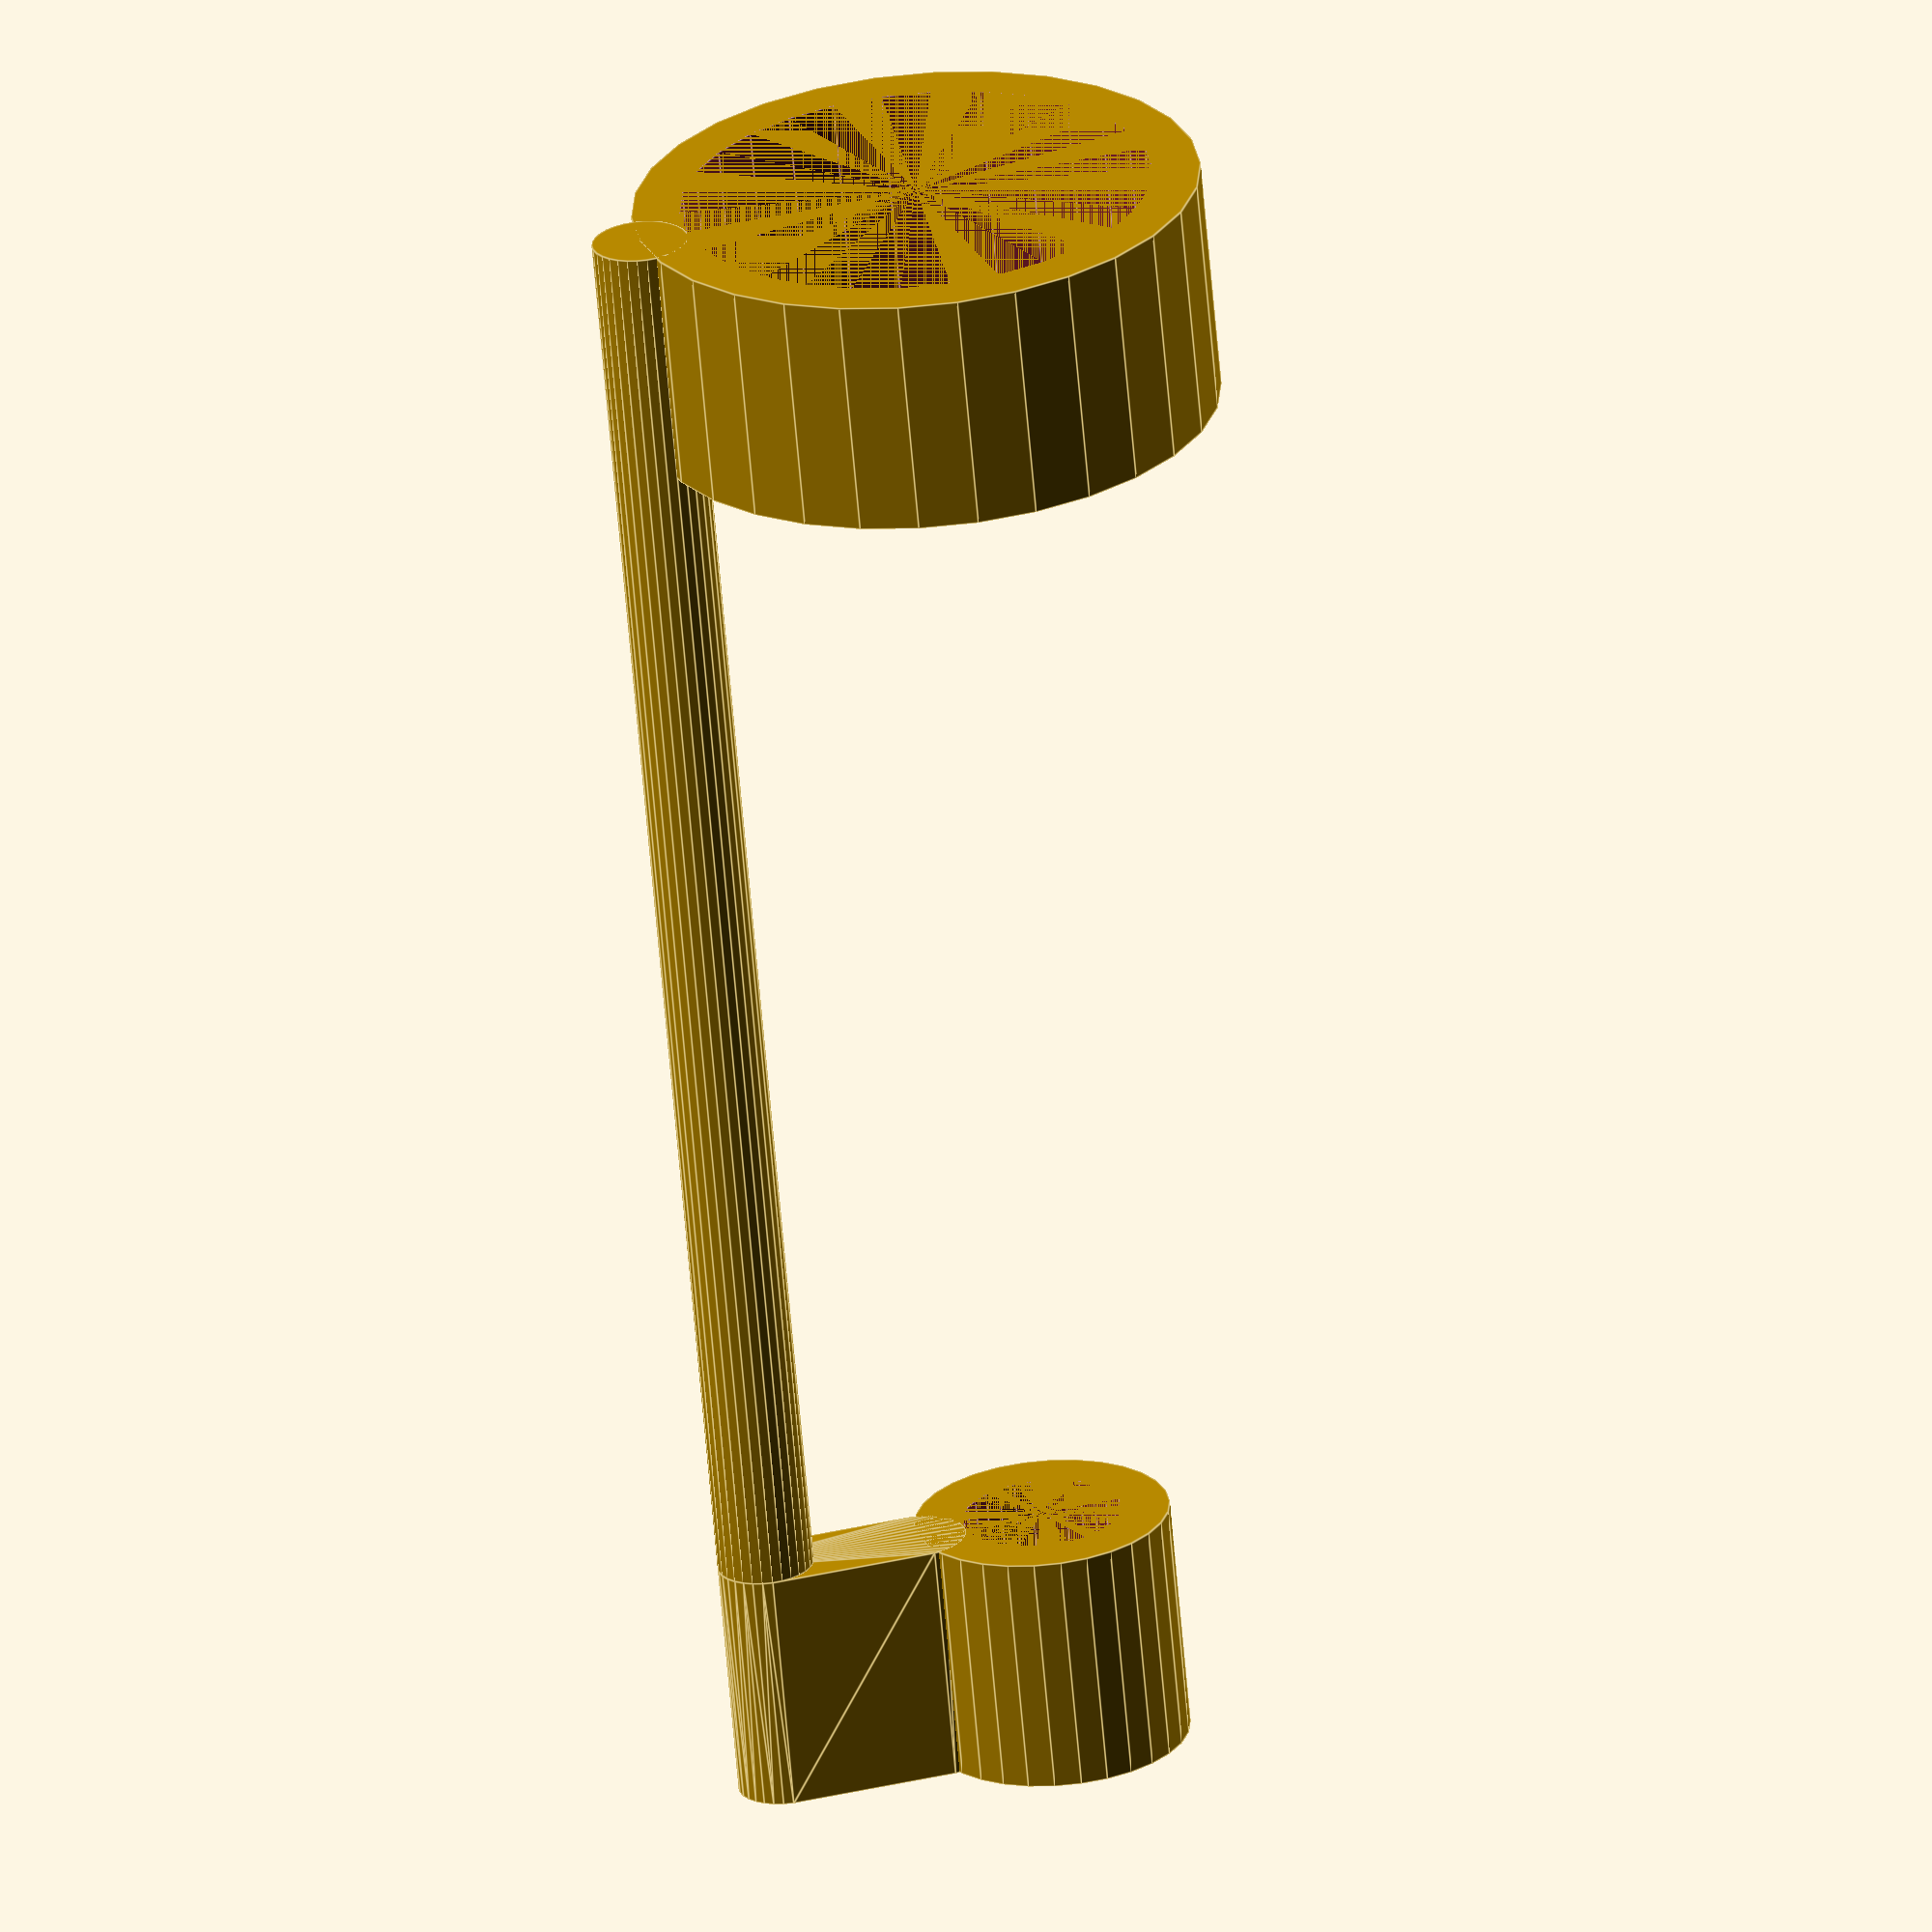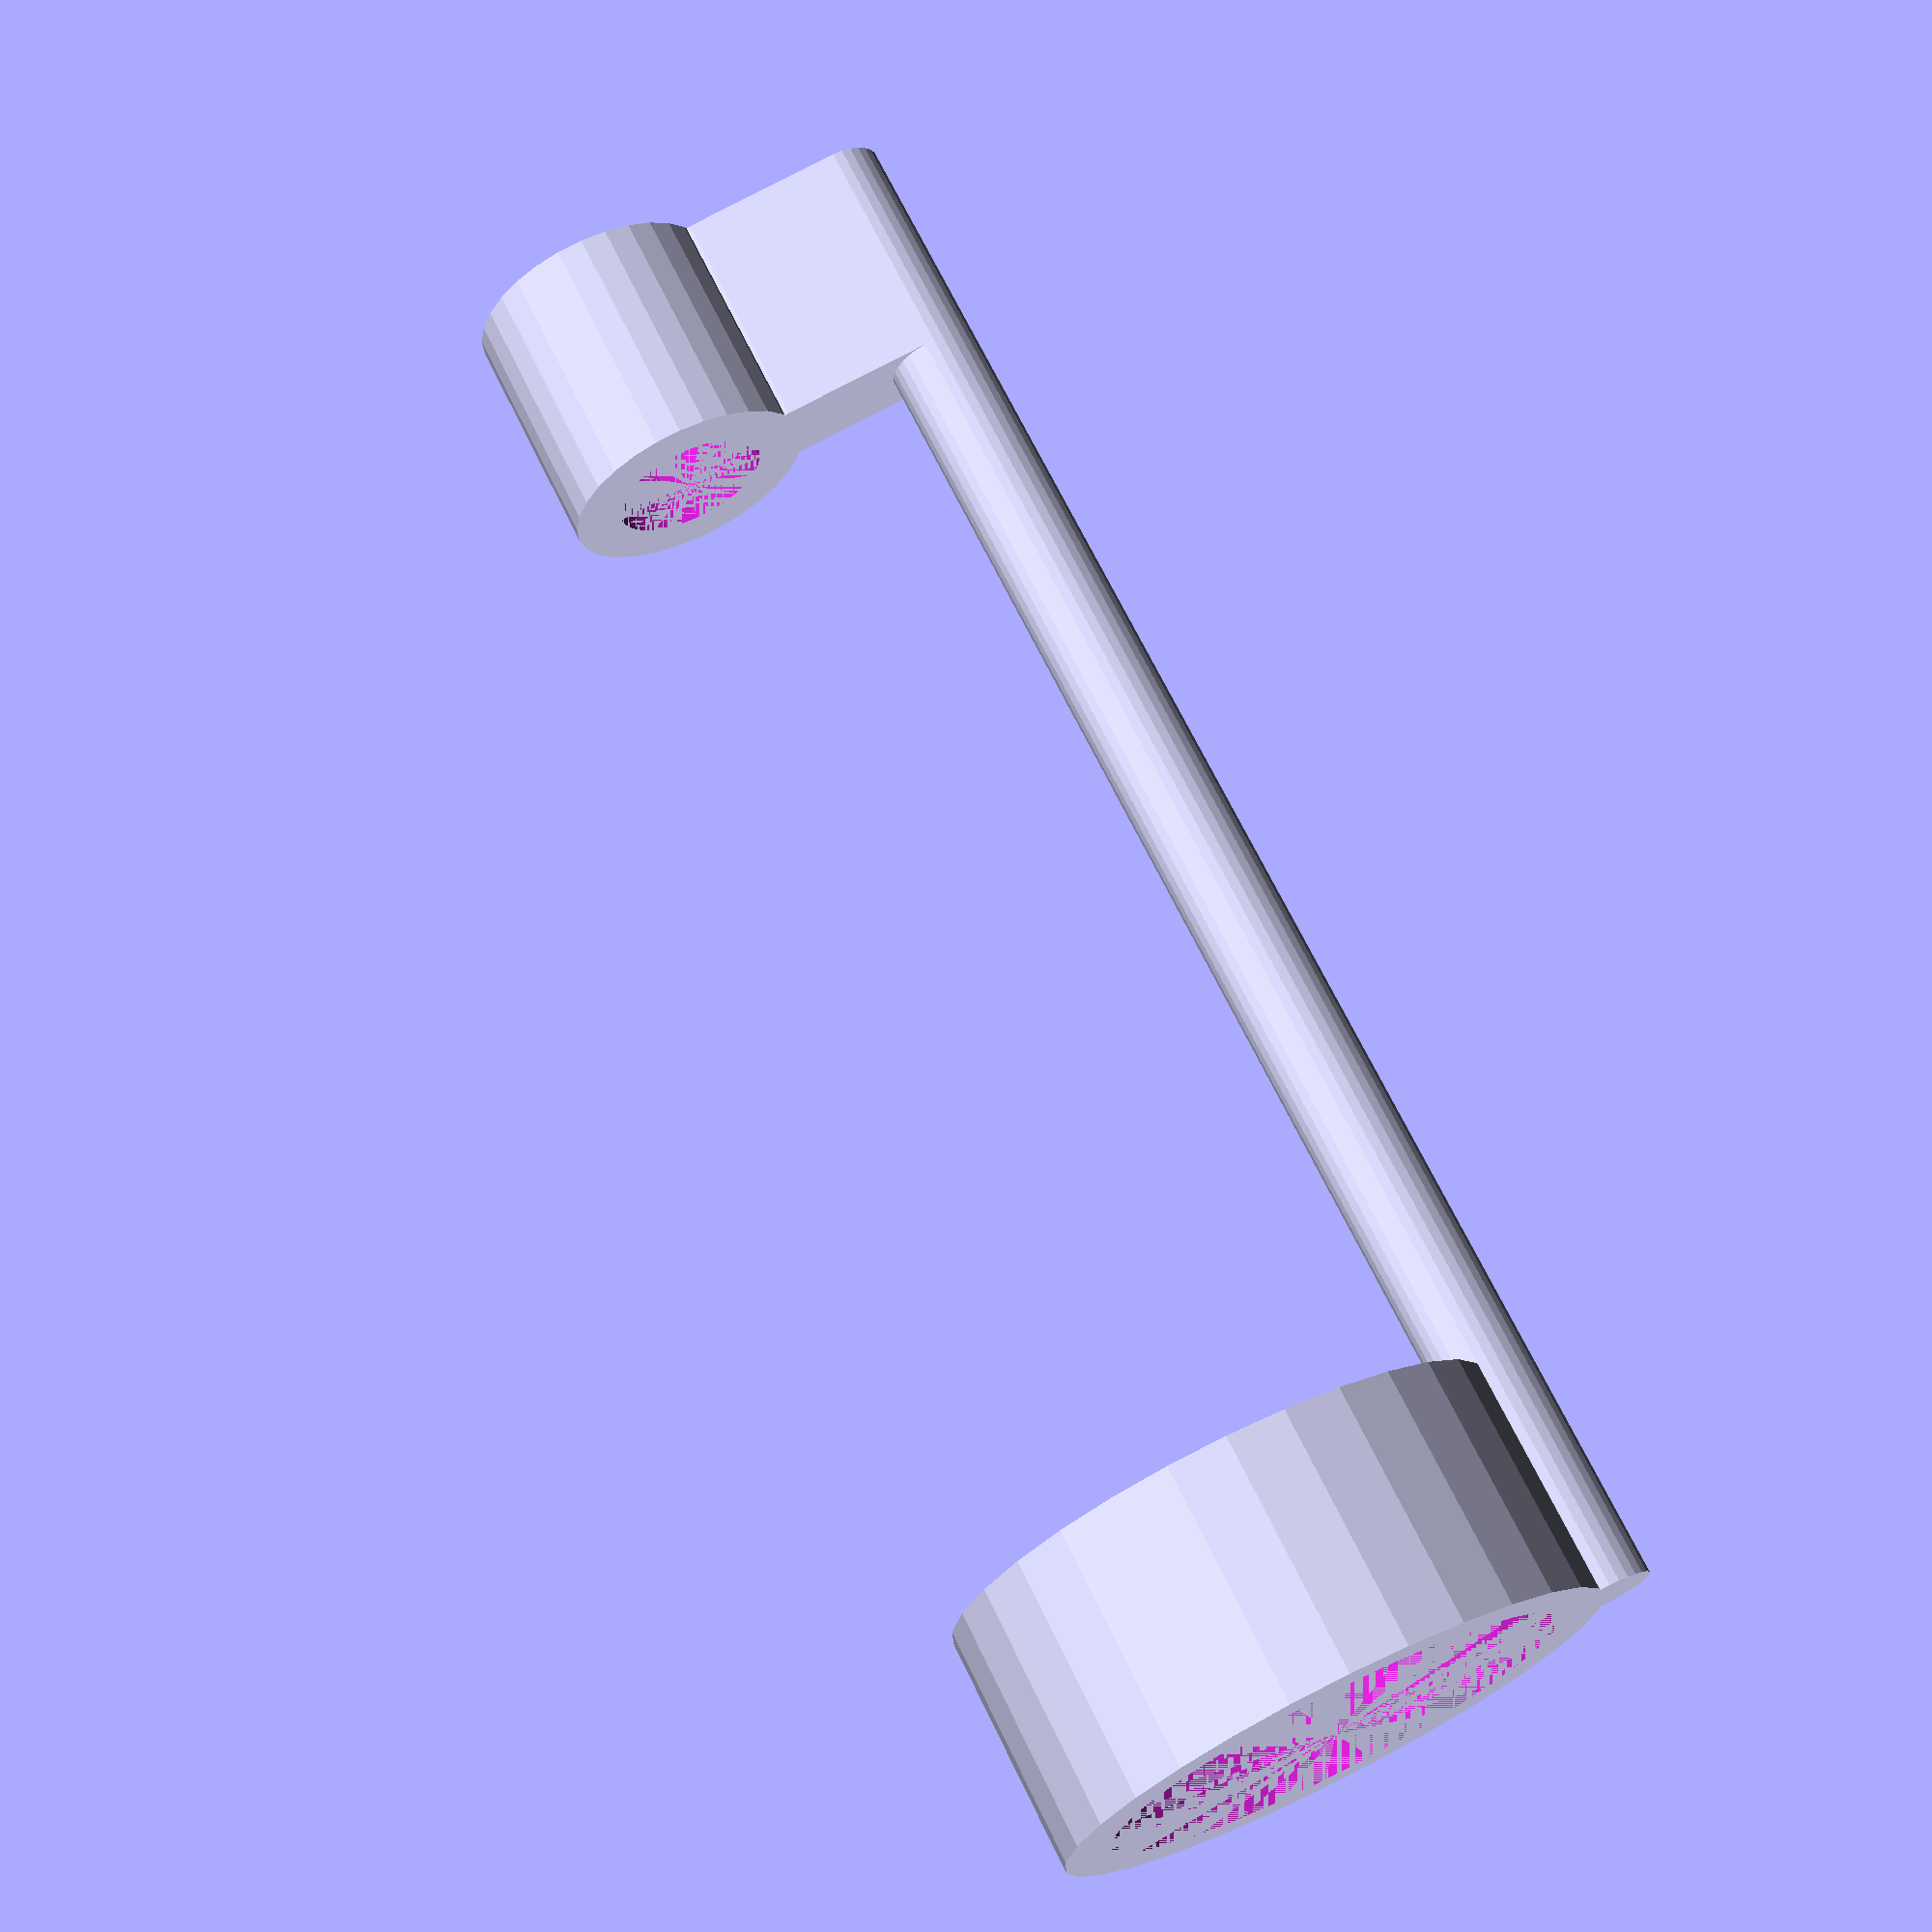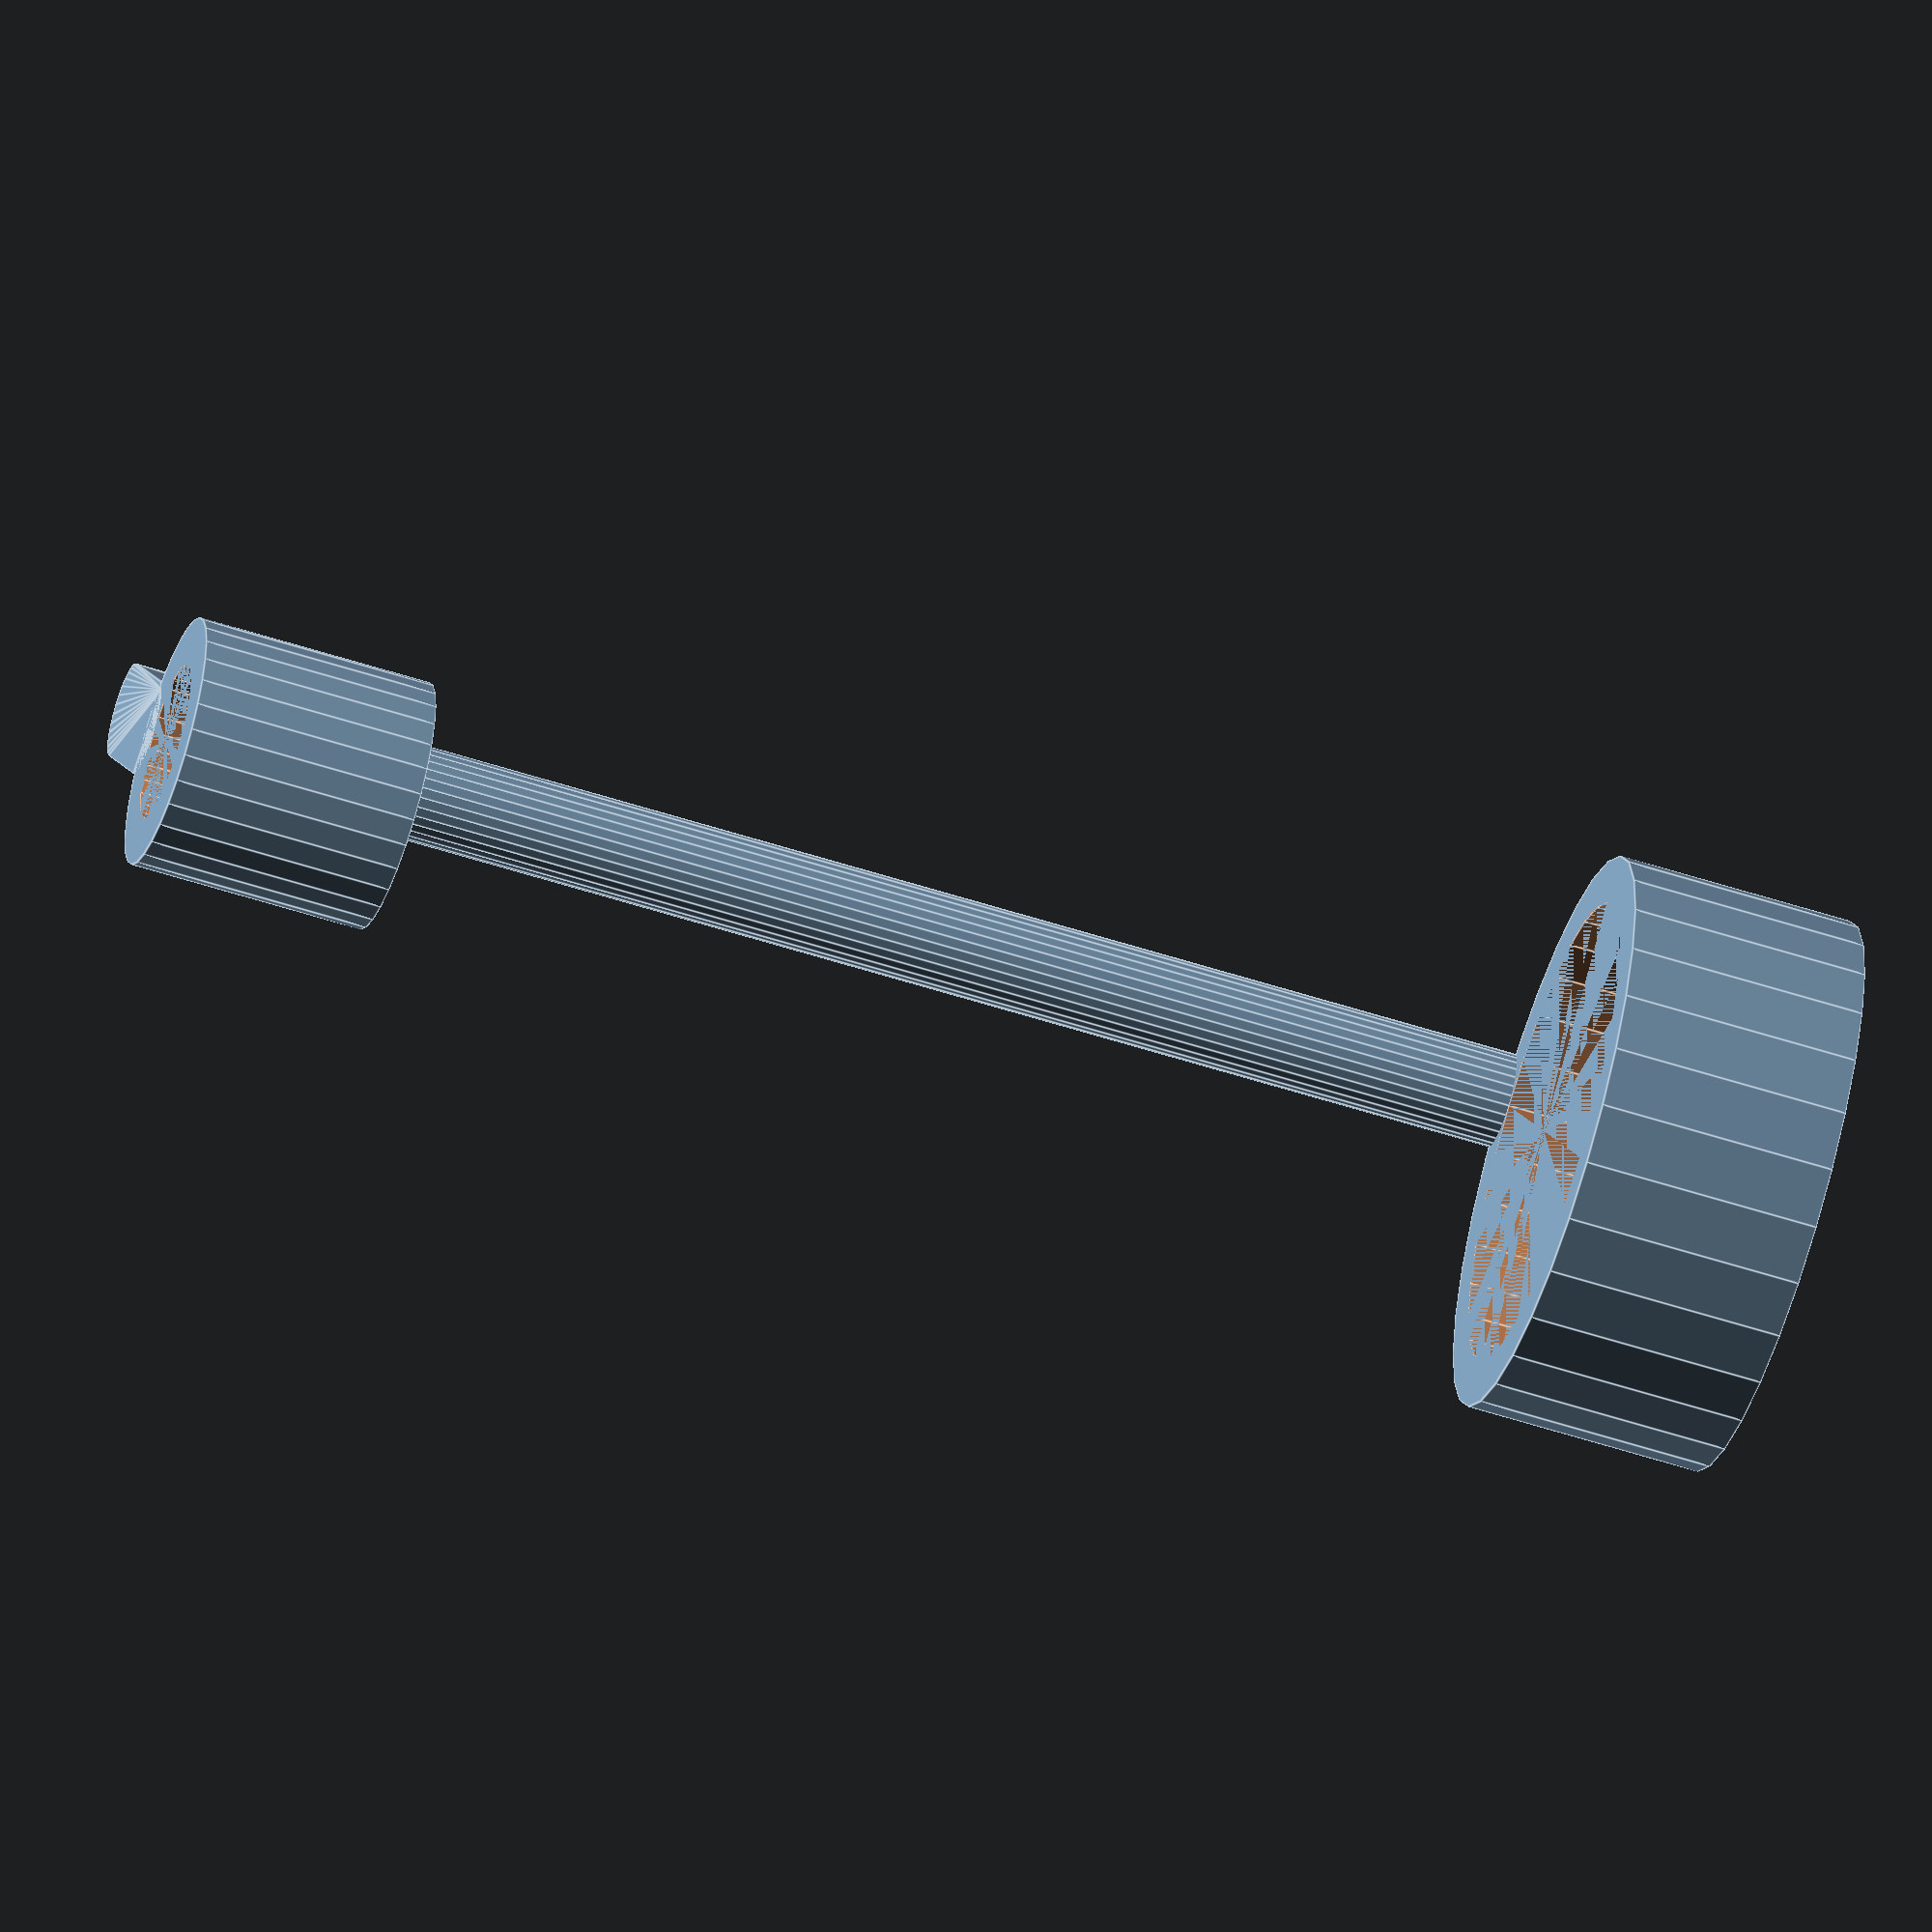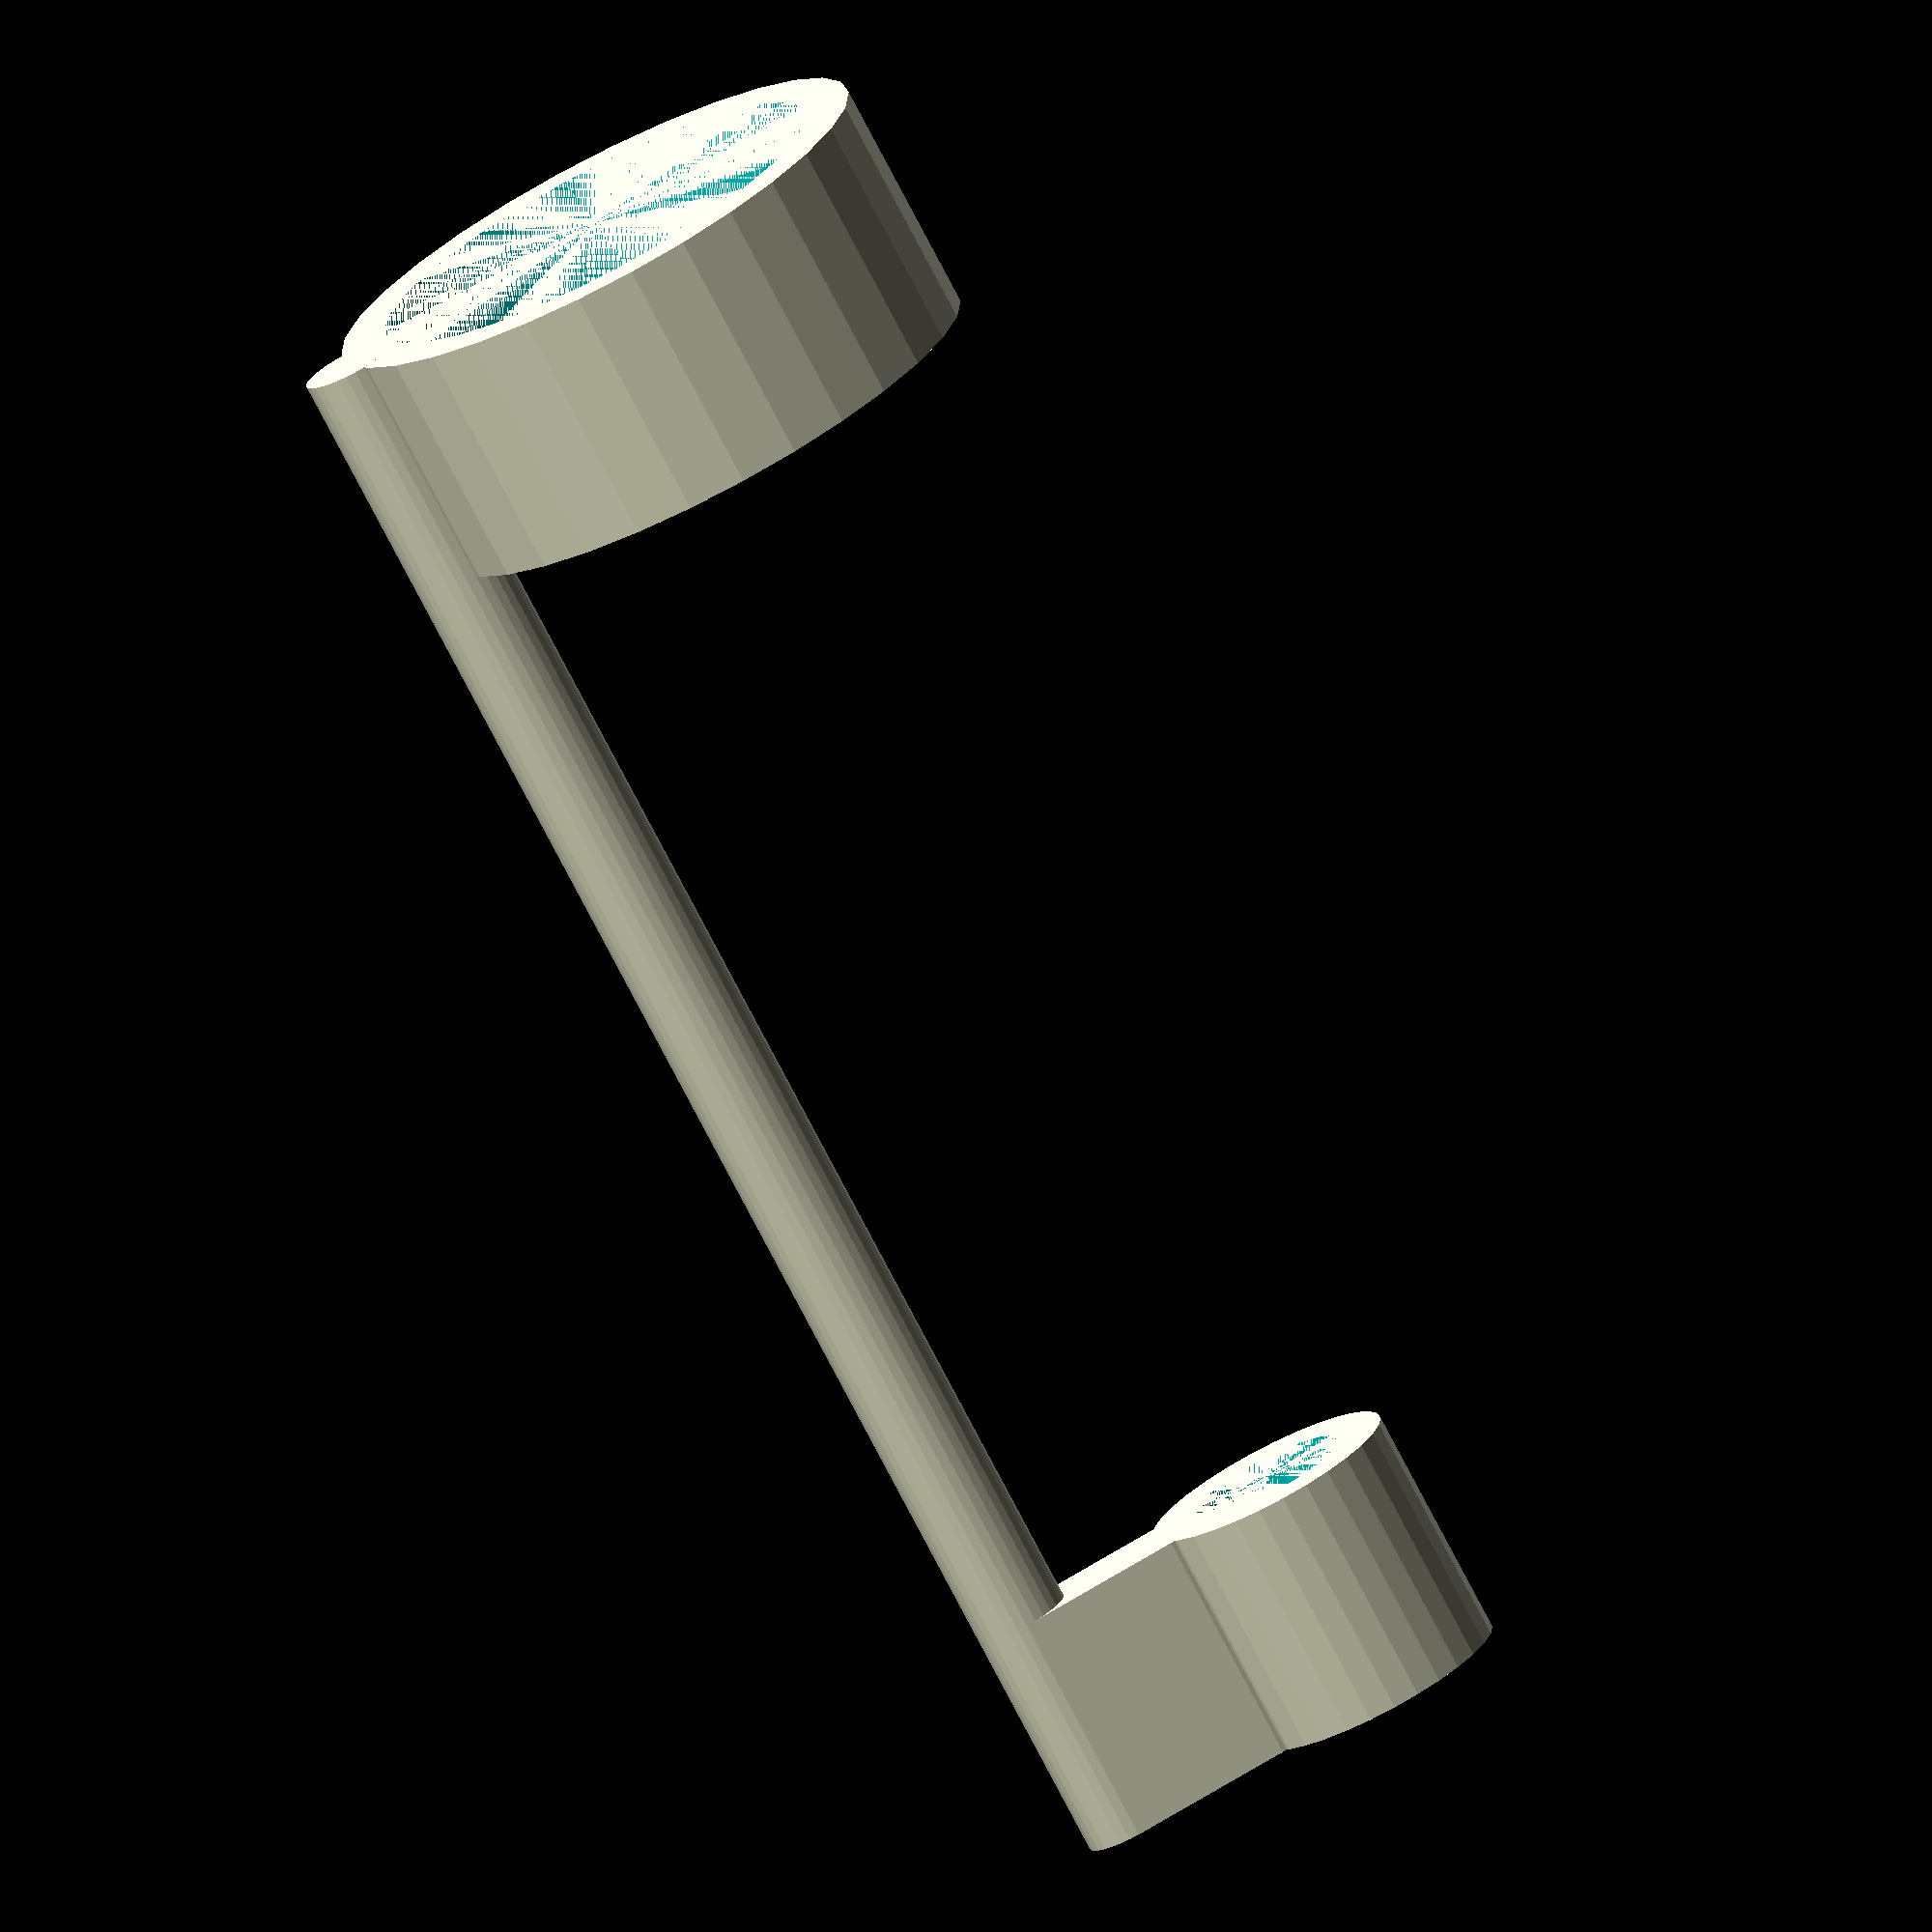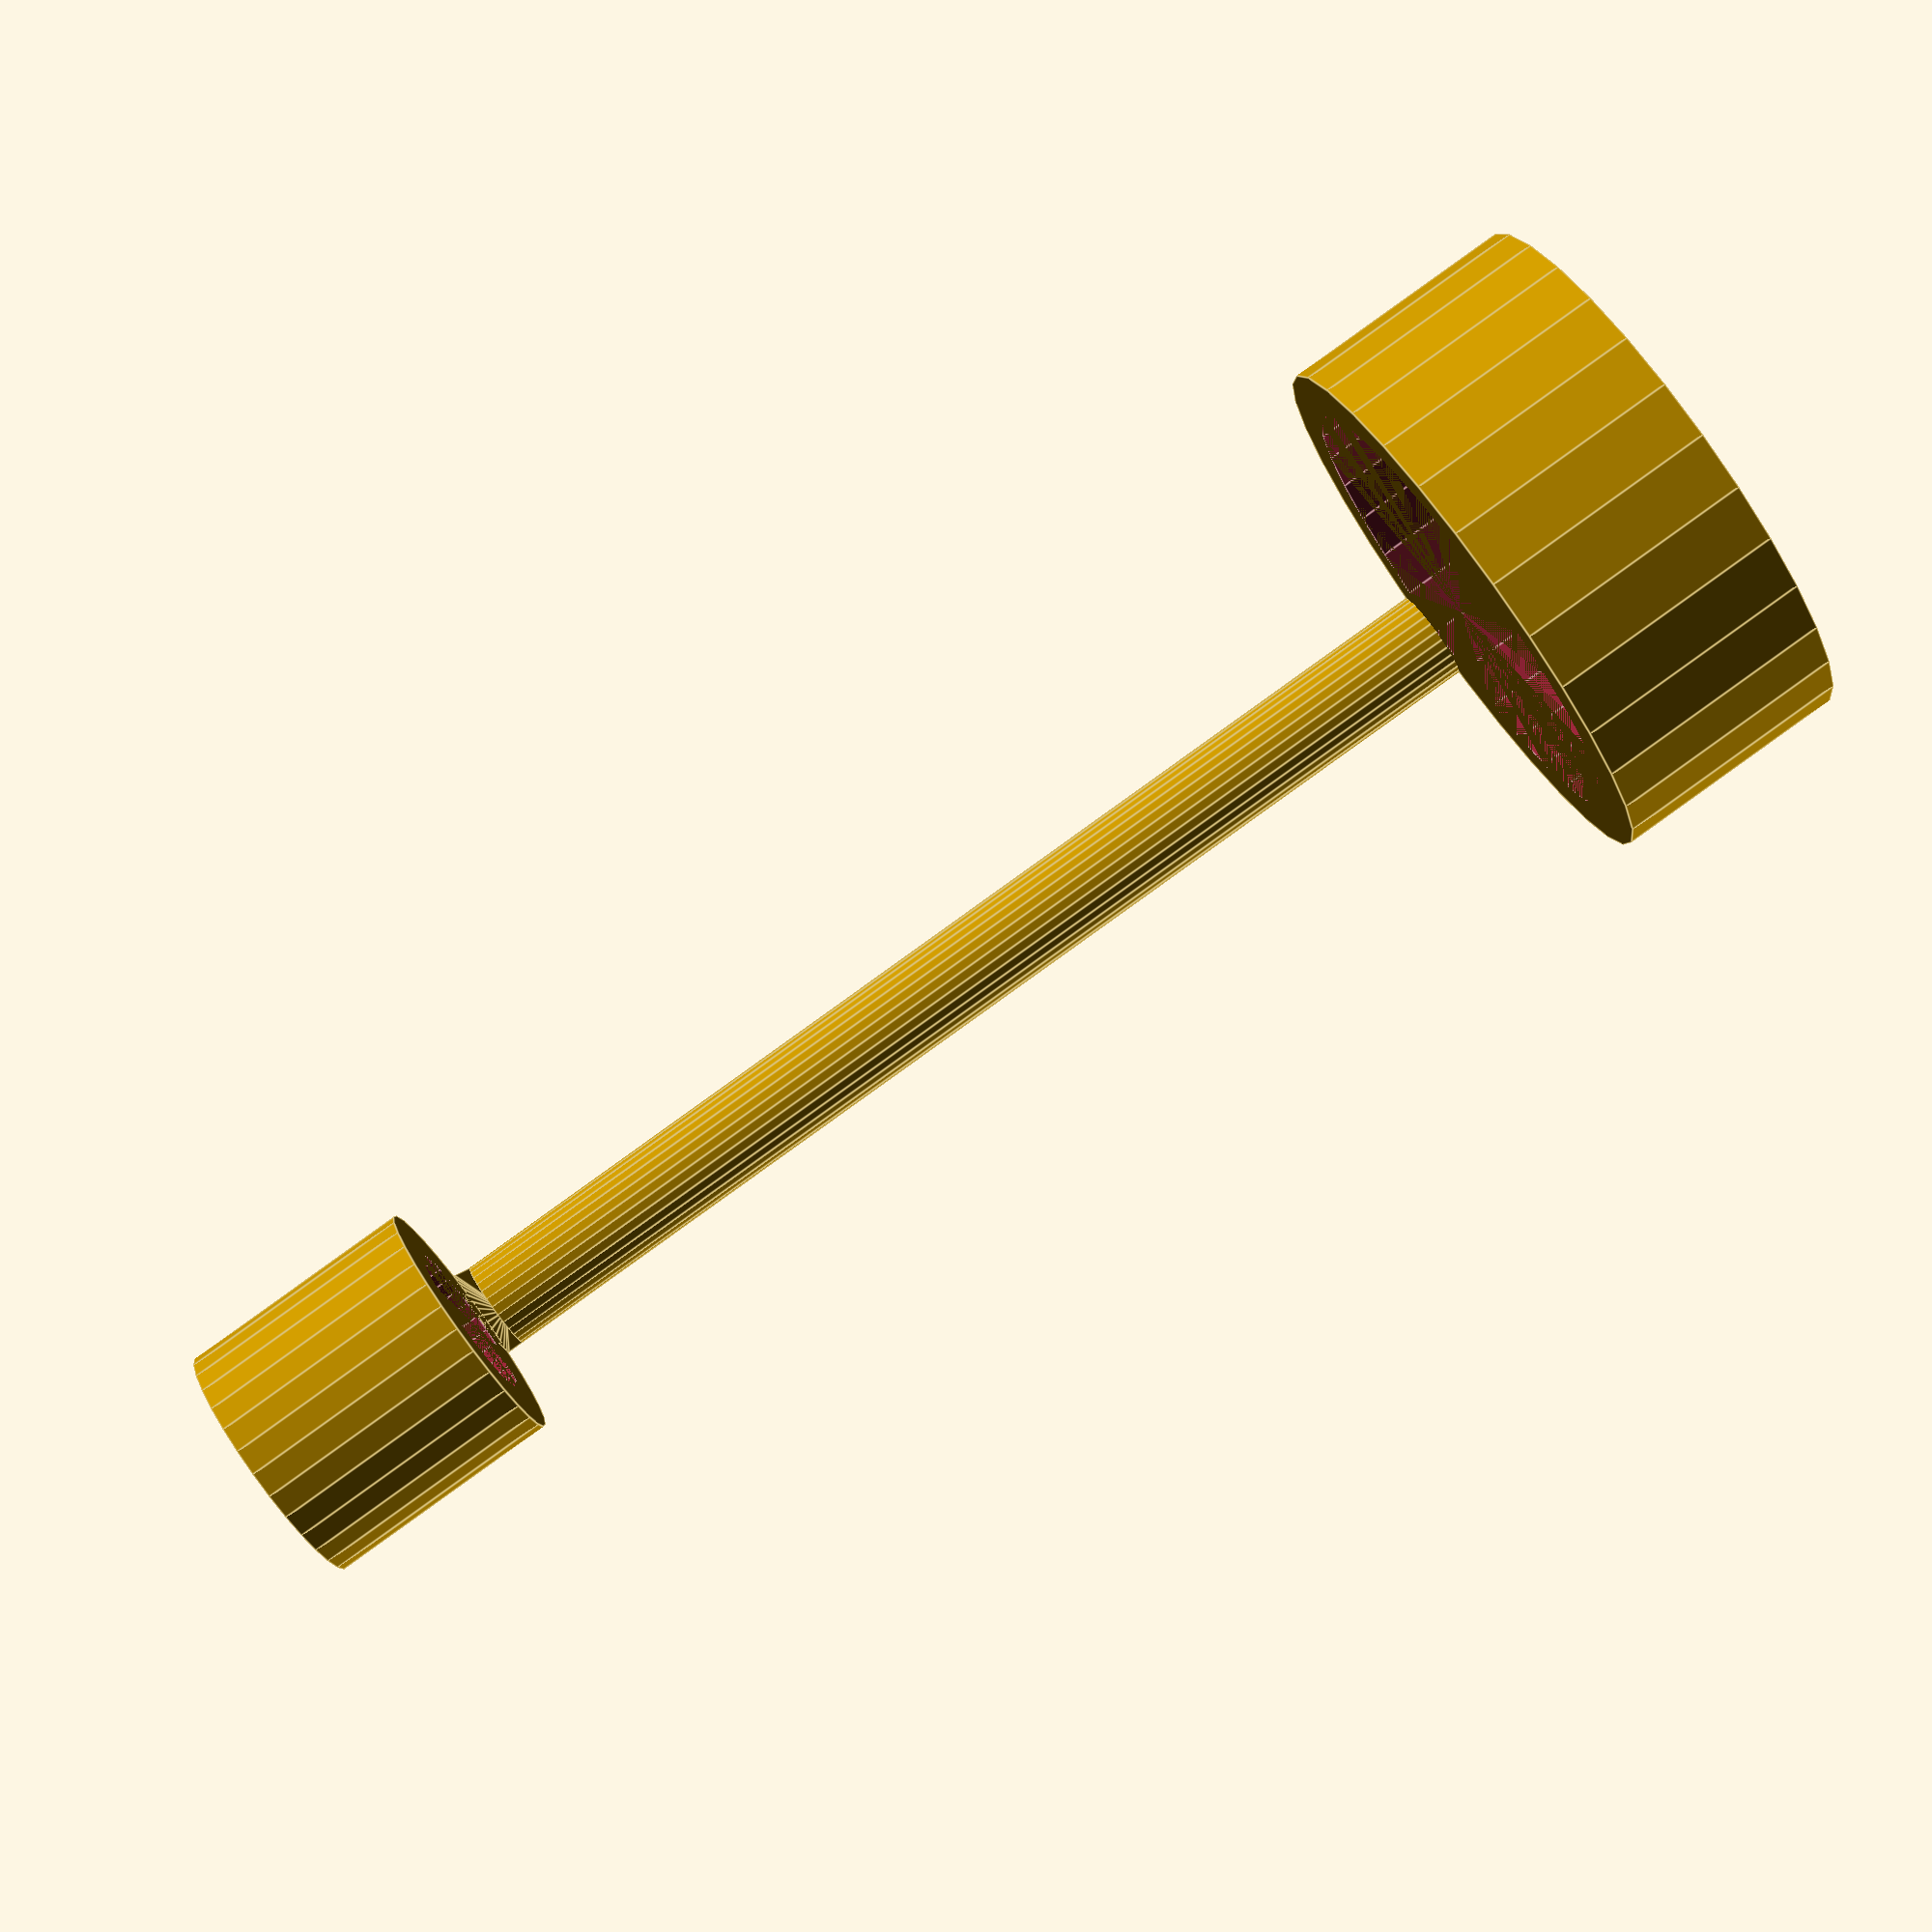
<openscad>
// Coax hanger for strain relief - VE3XEC

// Slip onto coaxial cable before installing connector, so that the larger circle is toward
// where the connector will be.  Takes some weight off of soldered/crimped connections.

// Configuration
connector_od = 19.6; // Connector shell outer diameter.  Leave some wiggle room
connector_length = 40; // Open end of connector shell to end of reducer (fully engaged)
coax_od = 6.6; // Coax outer diameter.  Leave some wiggle room
wall_thickness = 4; // 4 mm should be strong enough, but increase as needed
shell_length = 10; // Length of the sleeve portions

// Configurable but probably best left alone
$fn = 30;
total_length = connector_length + shell_length + 20; // Stand off 2 cm from end of reducer

rotate([0, -90, 0]) { // Prints a bit faster and may be more robust if rotated thusly.
    union() {
        
        difference() {
            cylinder(d = connector_od + wall_thickness, h = shell_length);
            cylinder(d = connector_od, h = shell_length);
        }
        
        translate([-((connector_od + wall_thickness) / 2), 0, 0]) {
            cylinder(d = wall_thickness, h = total_length - shell_length);
        }
        
        translate([0, 0, total_length - shell_length]) {
            difference() {
                cylinder(d = coax_od + wall_thickness, h = shell_length);
                cylinder(d = coax_od, h = shell_length);
            }
        }
        
        hull() {
            translate([-((connector_od + wall_thickness) / 2), 0, total_length - shell_length]) {
                cylinder(d = wall_thickness, h = shell_length);
            }
            translate([-((coax_od + wall_thickness) / 2), 0, total_length - shell_length]) {
                cylinder(d = wall_thickness, h = shell_length);
            }
        }
        
    }
}
</openscad>
<views>
elev=137.2 azim=109.3 roll=285.2 proj=o view=edges
elev=93.1 azim=164.4 roll=117.0 proj=p view=solid
elev=353.7 azim=16.6 roll=351.4 proj=o view=edges
elev=105.0 azim=154.7 roll=300.7 proj=o view=wireframe
elev=180.9 azim=144.4 roll=180.3 proj=p view=edges
</views>
